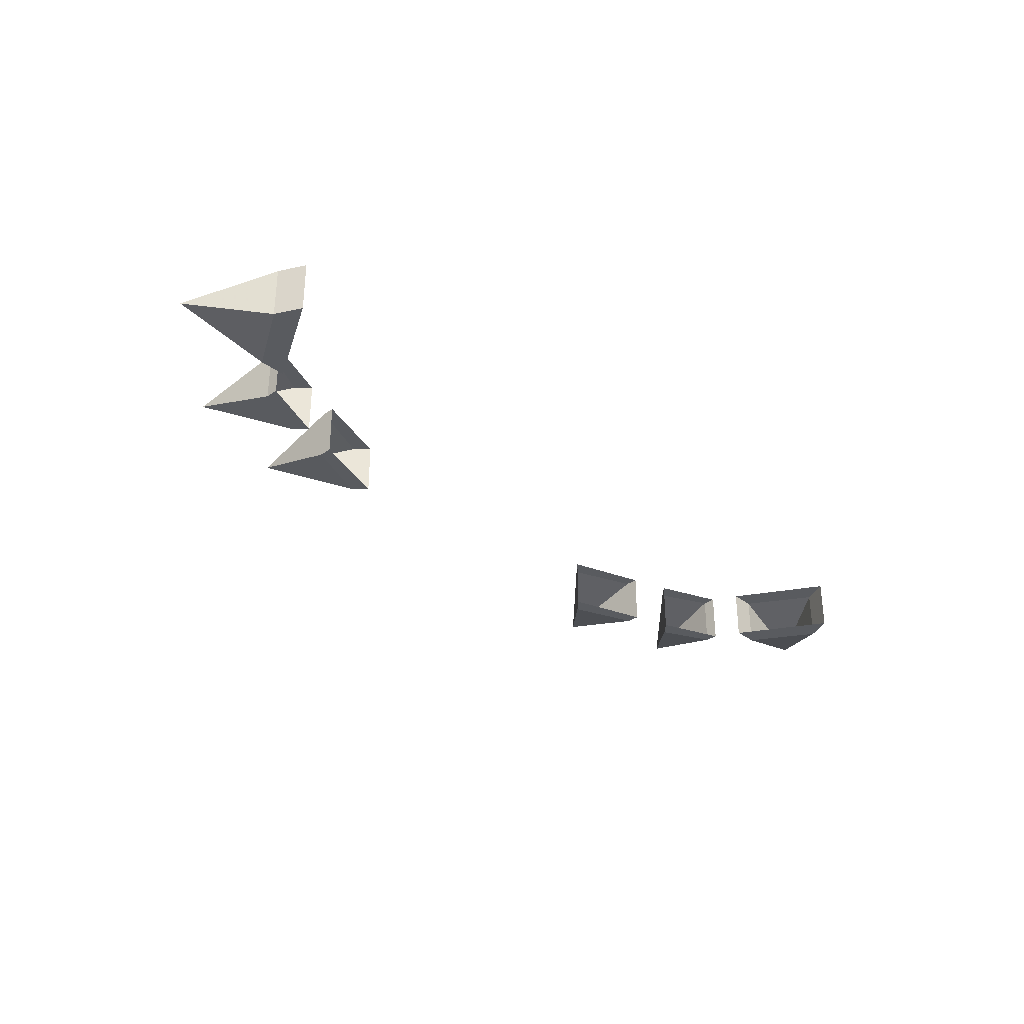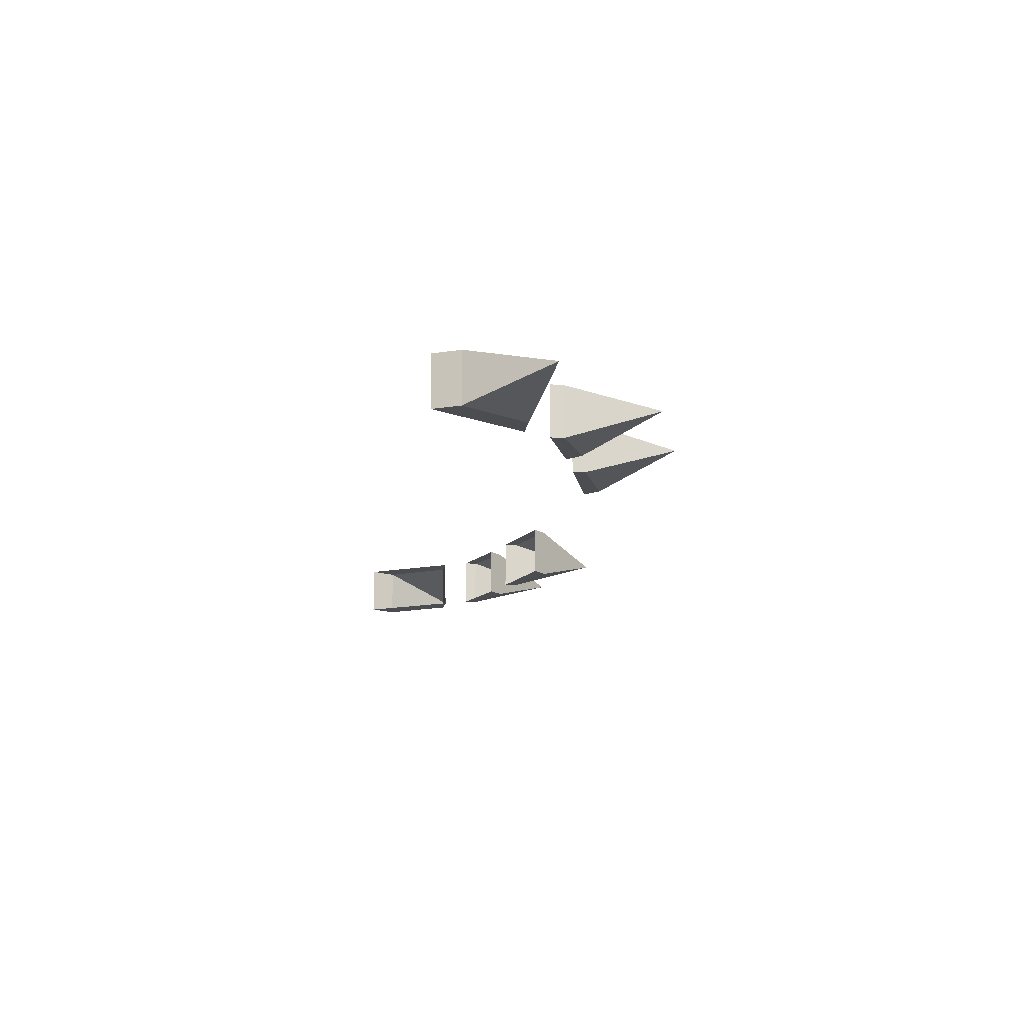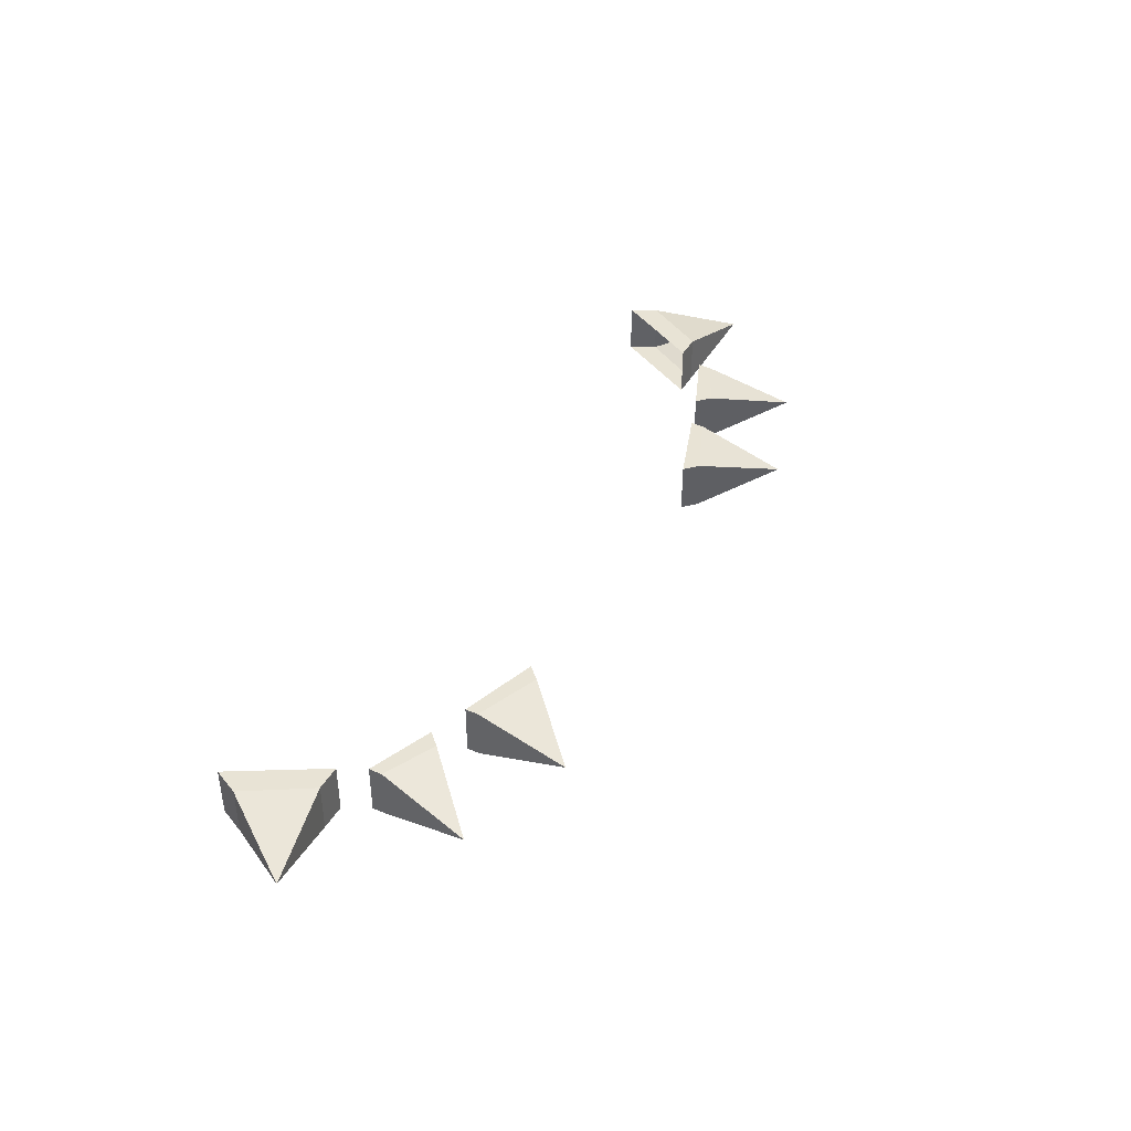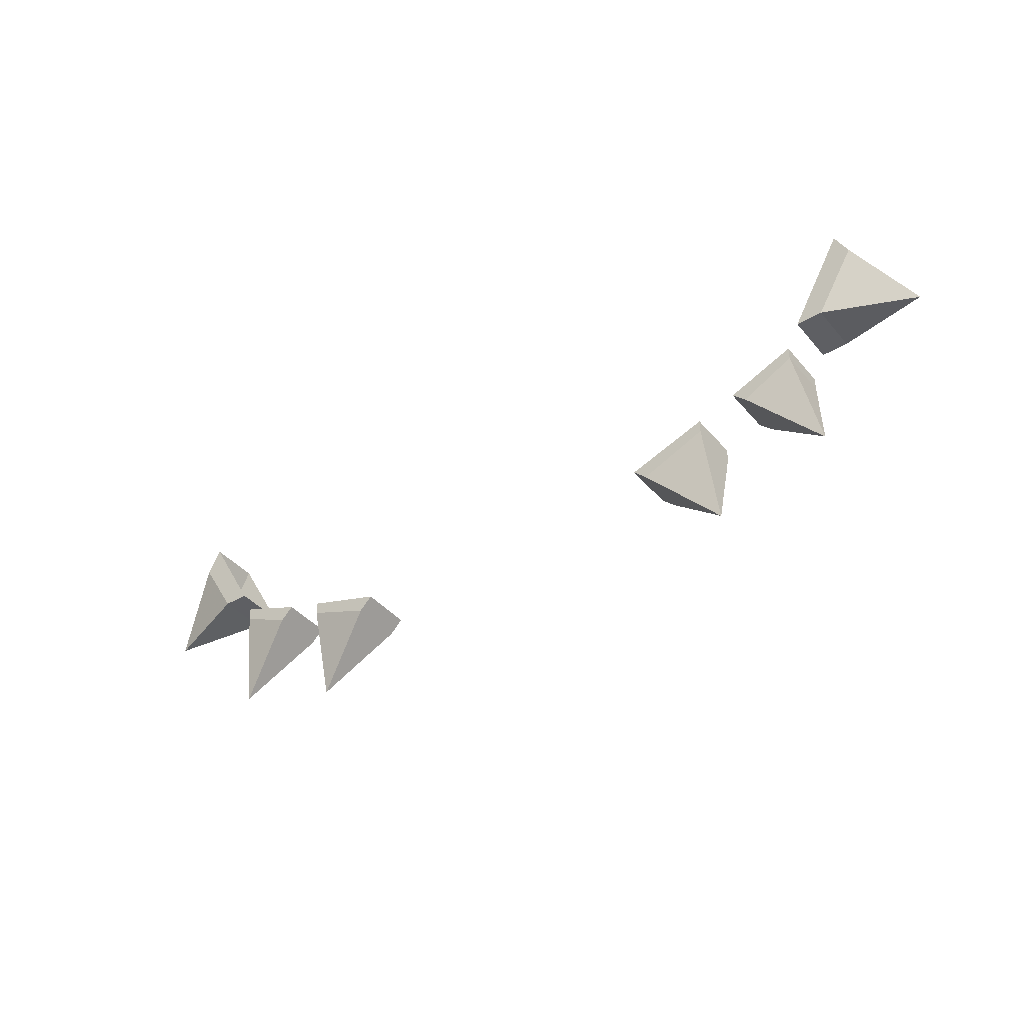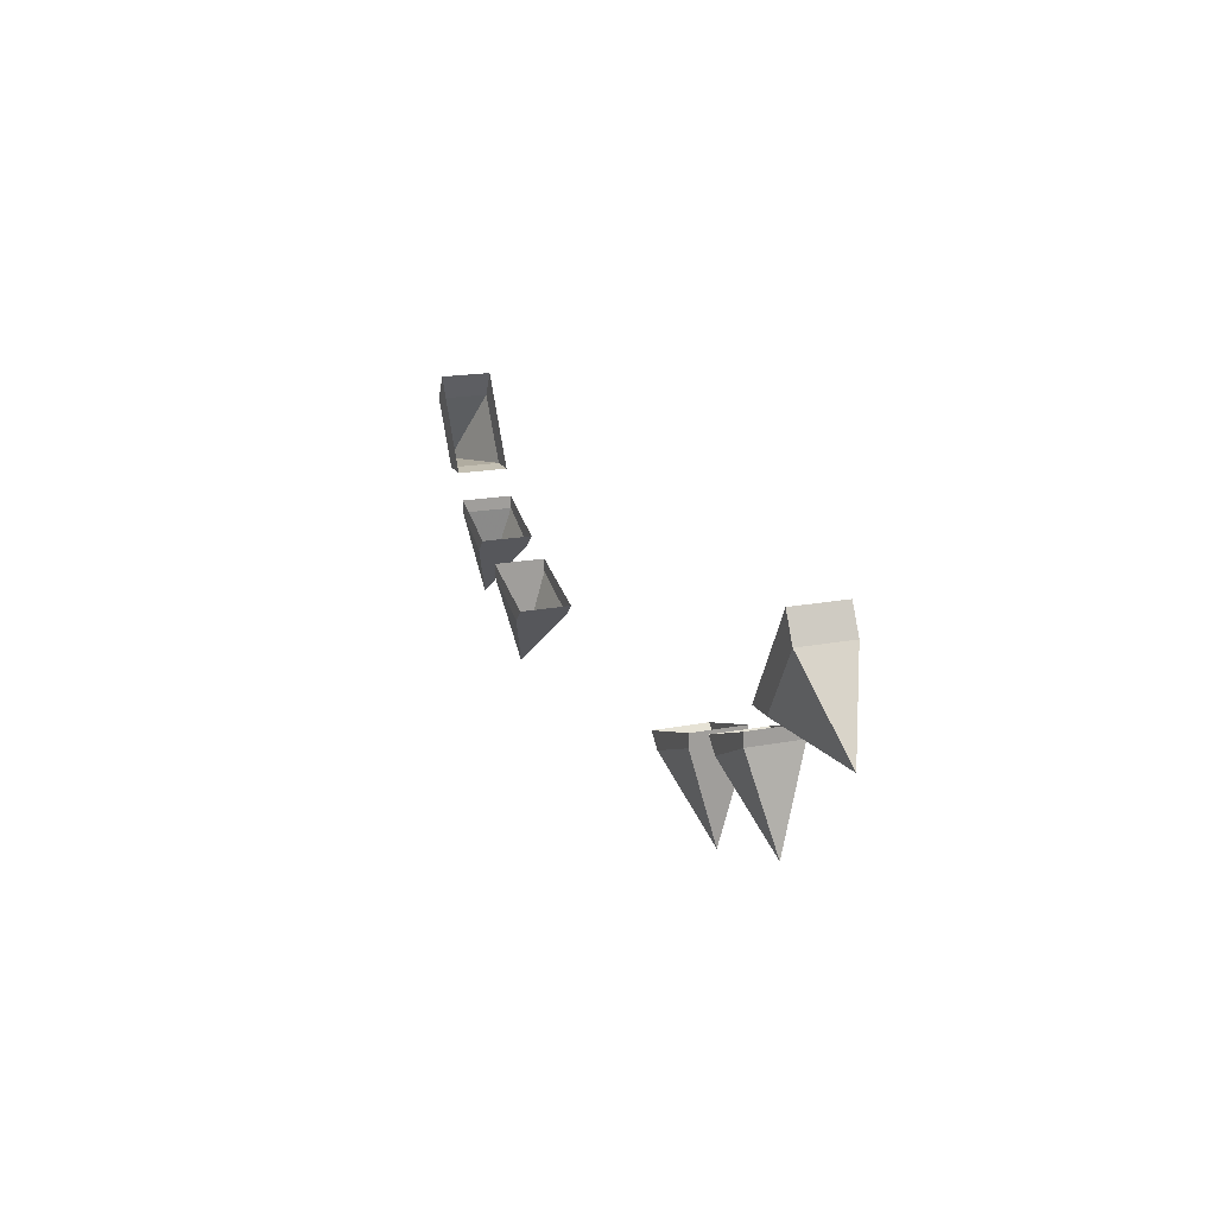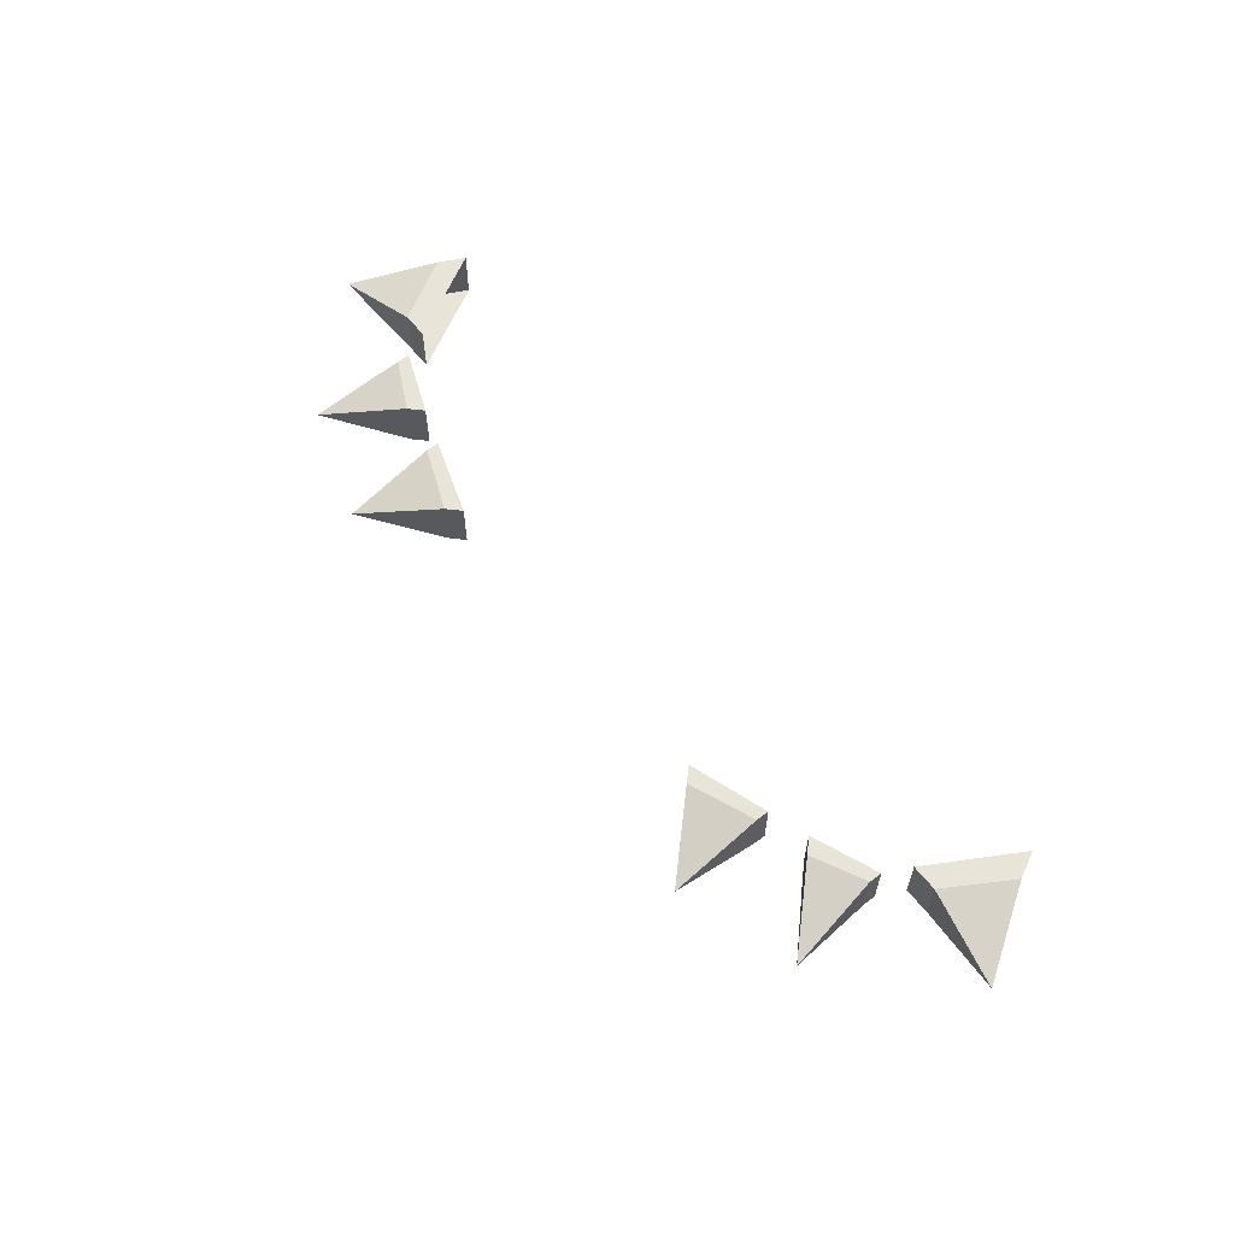
<metadata>
{"format":"obj","ext":"obj","renderer":"f3d","projection":"perspective","resolution":1024,"background":"white","views":[{"elev":-32.6,"azim":133.7,"up":"+Z"},{"elev":-15.6,"azim":-97.9,"up":"+Z"},{"elev":41.1,"azim":-62.3,"up":"+Z"},{"elev":-40.6,"azim":36.2,"up":"+Y"},{"elev":18.0,"azim":69.1,"up":"+Y"},{"elev":60.2,"azim":51.9,"up":"+Z"}]}
</metadata>
<code>
v 0.1484 -1.344 0
v 0.1094 -1.305 -0.01562
v 0.1484 -1.289 -0.01562
v 0.1484 -1.289 0.01562
v 0.1094 -1.305 0.01562
v 0.1016 -1.297 0.01562
v 0.1016 -1.297 -0.01562
v 0.1484 -1.281 -0.01562
v 0.1484 -1.281 0.01562
v 0.2188 -1.32 0
v 0.1797 -1.281 -0.01562
v 0.2109 -1.266 -0.01562
v 0.2109 -1.266 0.01562
v 0.1797 -1.281 0.01562
v 0.1719 -1.273 0.01562
v 0.1719 -1.273 -0.01562
v 0.2109 -1.258 -0.01562
v 0.2109 -1.258 0.01562
v 0.2891 -1.25 0
v 0.2344 -1.242 -0.01562
v 0.2578 -1.203 -0.01562
v 0.2578 -1.203 0.01562
v 0.2344 -1.242 0.01562
v 0.2188 -1.242 0.01562
v 0.2188 -1.242 -0.01562
v 0.25 -1.188 -0.01562
v 0.25 -1.188 0.01562
v -0.1484 -1.344 0
v -0.1484 -1.289 -0.01562
v -0.1094 -1.305 -0.01562
v -0.1094 -1.305 0.01562
v -0.1484 -1.289 0.01562
v -0.1484 -1.281 0.01562
v -0.1484 -1.281 -0.01562
v -0.1016 -1.297 -0.01562
v -0.1016 -1.297 0.01562
v -0.2188 -1.32 0
v -0.2109 -1.266 -0.01562
v -0.1797 -1.281 -0.01562
v -0.1797 -1.281 0.01562
v -0.2109 -1.266 0.01562
v -0.2109 -1.258 0.01562
v -0.2109 -1.258 -0.01562
v -0.1719 -1.273 -0.01562
v -0.1719 -1.273 0.01562
v -0.2891 -1.25 0
v -0.2578 -1.203 -0.01562
v -0.2344 -1.242 -0.01562
v -0.2344 -1.242 0.01562
v -0.2578 -1.203 0.01562
v -0.25 -1.188 0.01562
v -0.25 -1.188 -0.01562
v -0.2188 -1.242 -0.01562
v -0.2188 -1.242 0.01562
f 1 2 3
f 1 3 4
f 1 4 5
f 1 5 2
f 10 11 12
f 10 12 13
f 10 13 14
f 10 14 11
f 19 20 21
f 19 21 22
f 19 22 23
f 19 23 20
f 28 29 30
f 28 30 31
f 28 31 32
f 28 32 29
f 37 38 39
f 37 39 40
f 37 40 41
f 37 41 38
f 46 47 48
f 46 48 49
f 46 49 50
f 46 50 47
f 2 5 6
f 2 6 7
f 2 7 3
f 3 7 8
f 3 8 4
f 4 8 9
f 4 9 5
f 5 9 6
f 11 14 15
f 11 15 16
f 11 16 12
f 12 16 17
f 12 17 13
f 13 17 18
f 13 18 14
f 14 18 15
f 20 23 24
f 20 24 25
f 20 25 21
f 21 25 26
f 21 26 22
f 22 26 27
f 22 27 23
f 23 27 24
f 29 32 33
f 29 33 34
f 29 34 30
f 30 34 35
f 30 35 31
f 31 35 36
f 31 36 32
f 32 36 33
f 38 41 42
f 38 42 43
f 38 43 39
f 39 43 44
f 39 44 40
f 40 44 45
f 40 45 41
f 41 45 42
f 47 50 51
f 47 51 52
f 47 52 48
f 48 52 53
f 48 53 49
f 49 53 54
f 49 54 50
f 50 54 51

</code>
